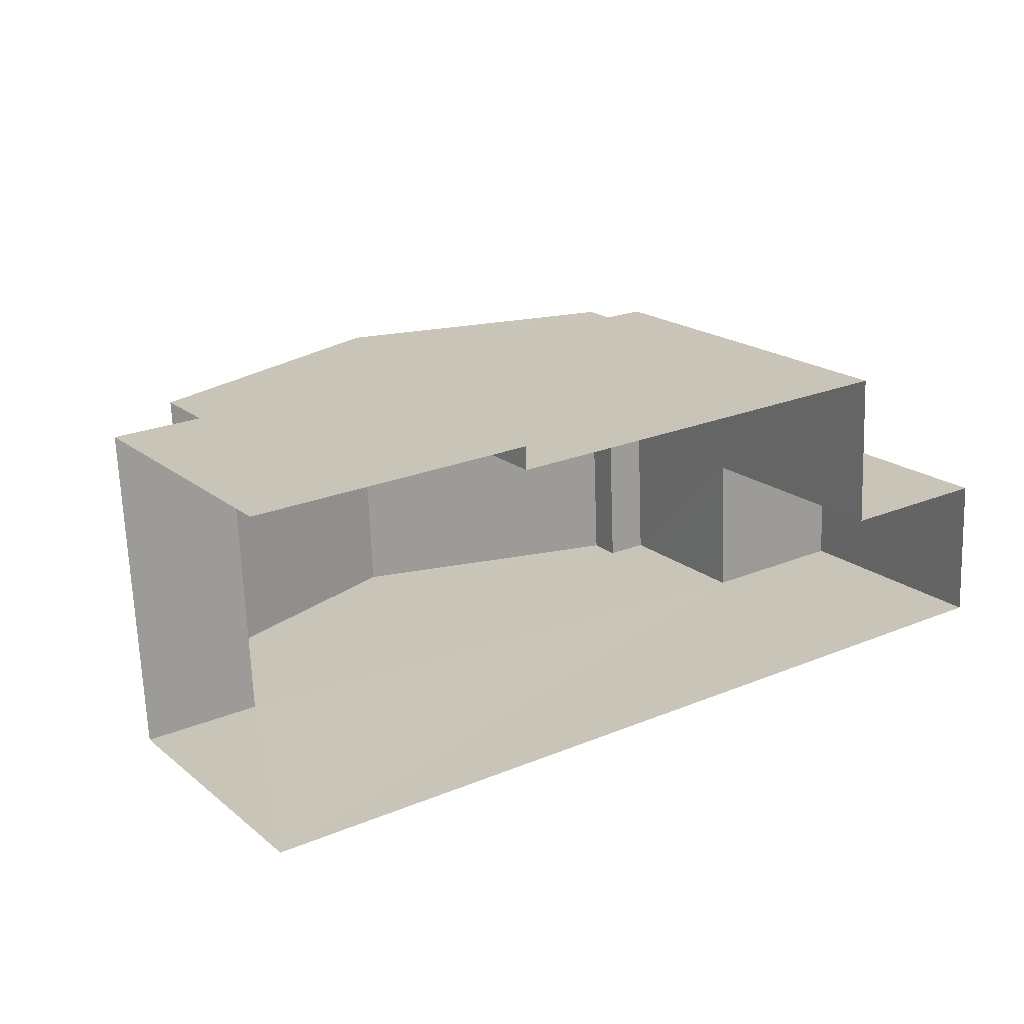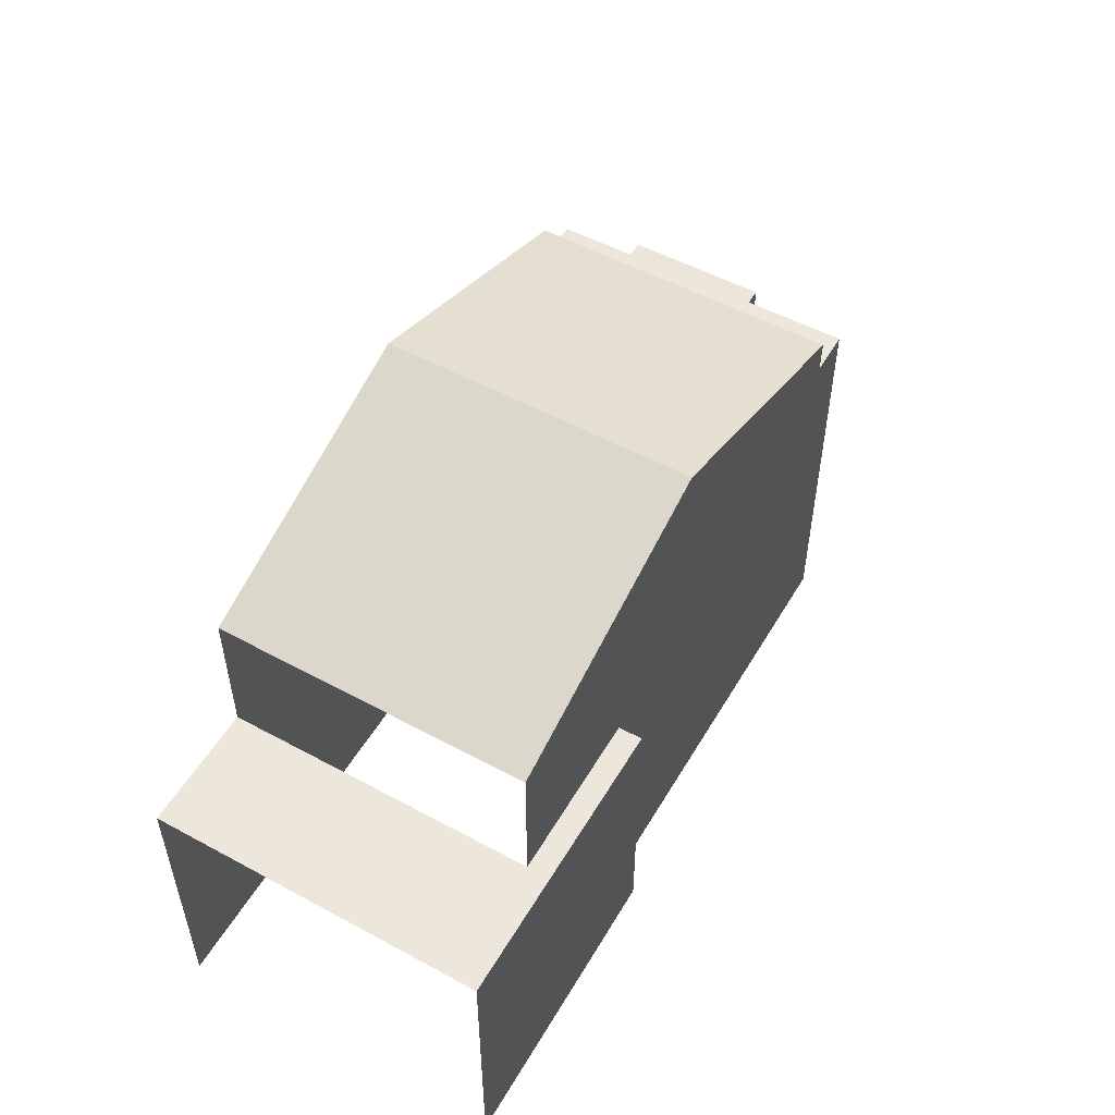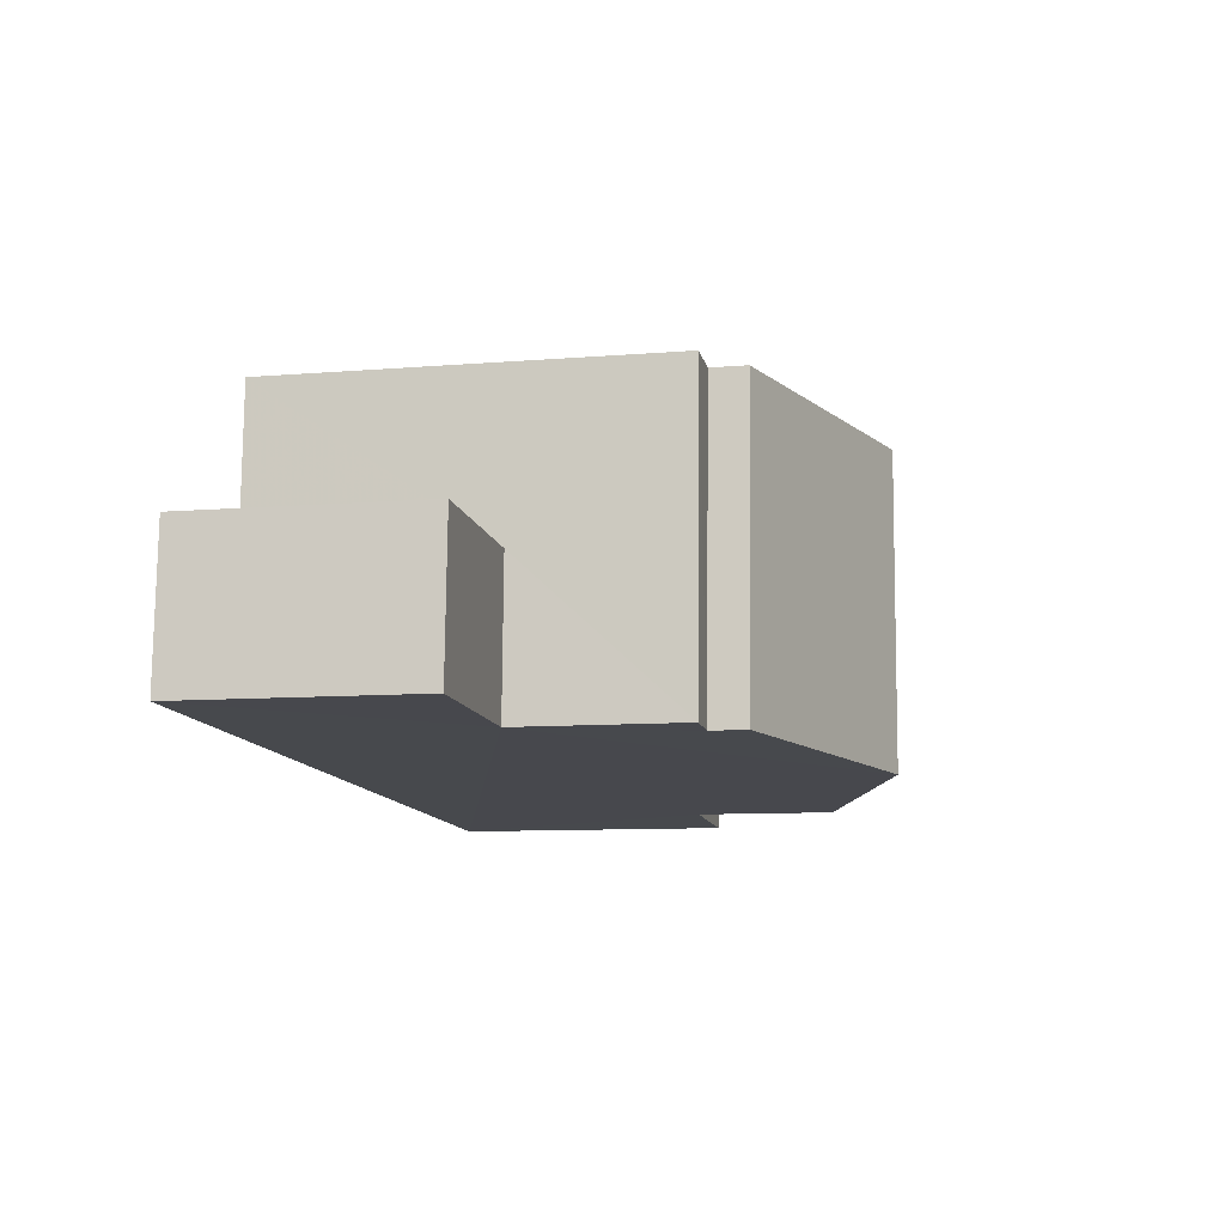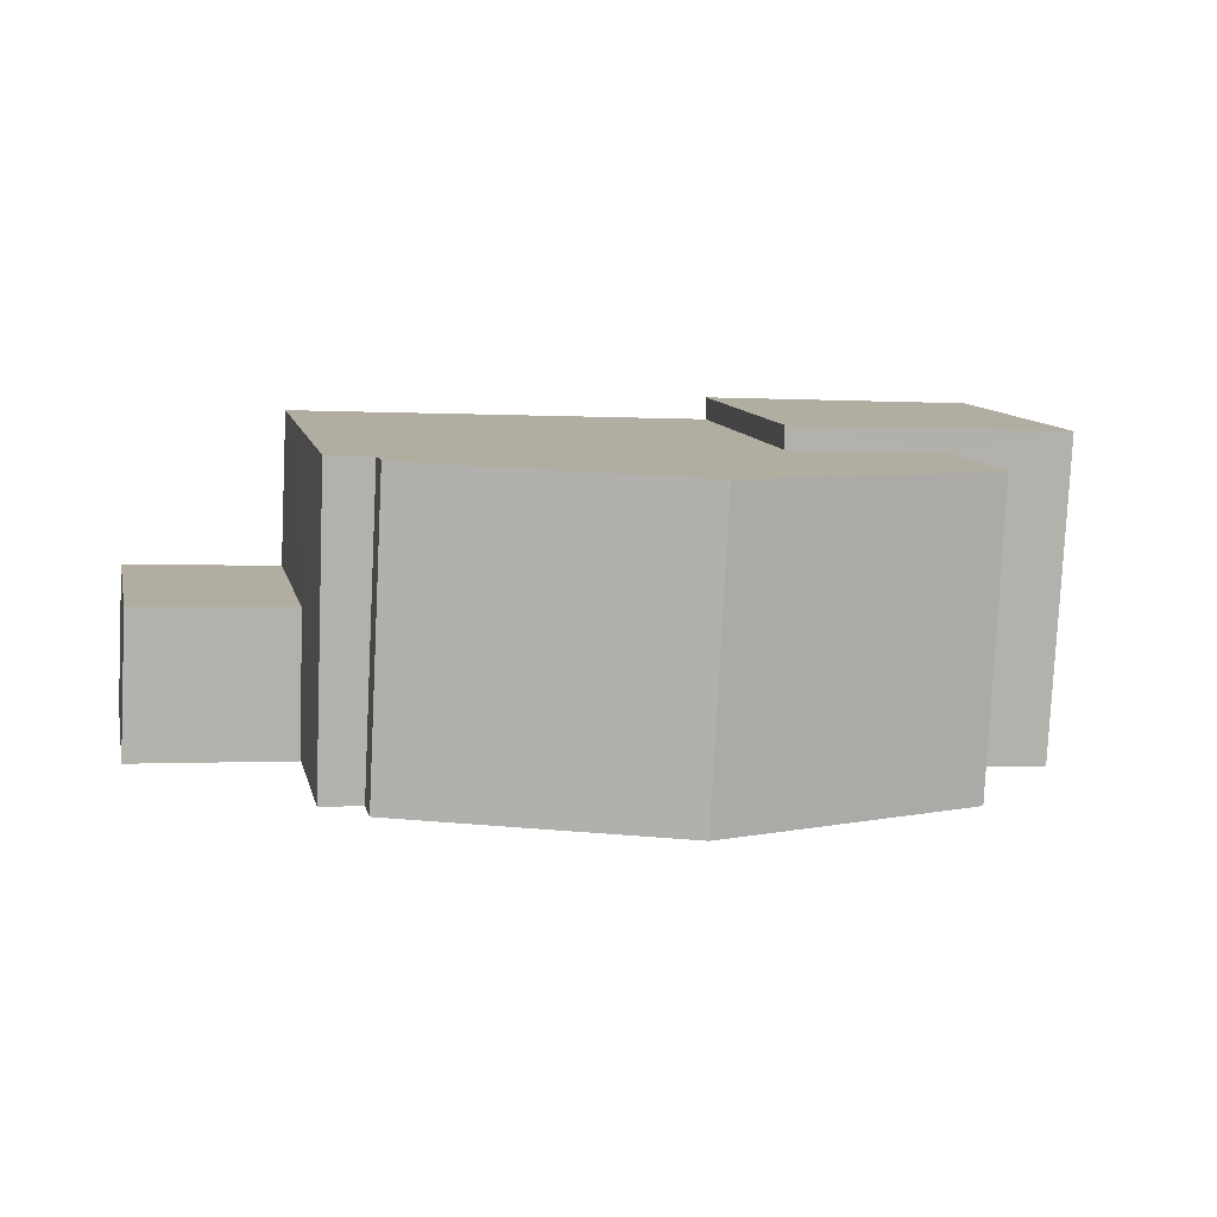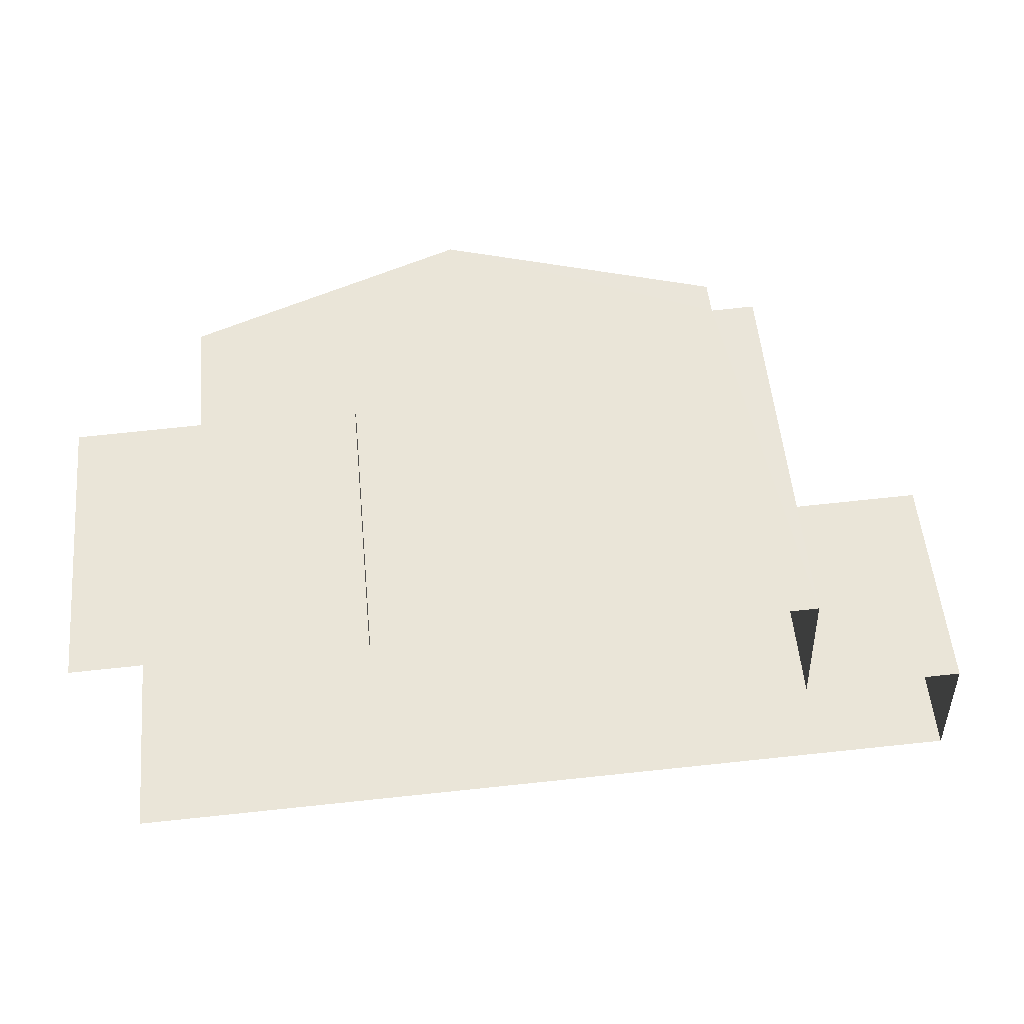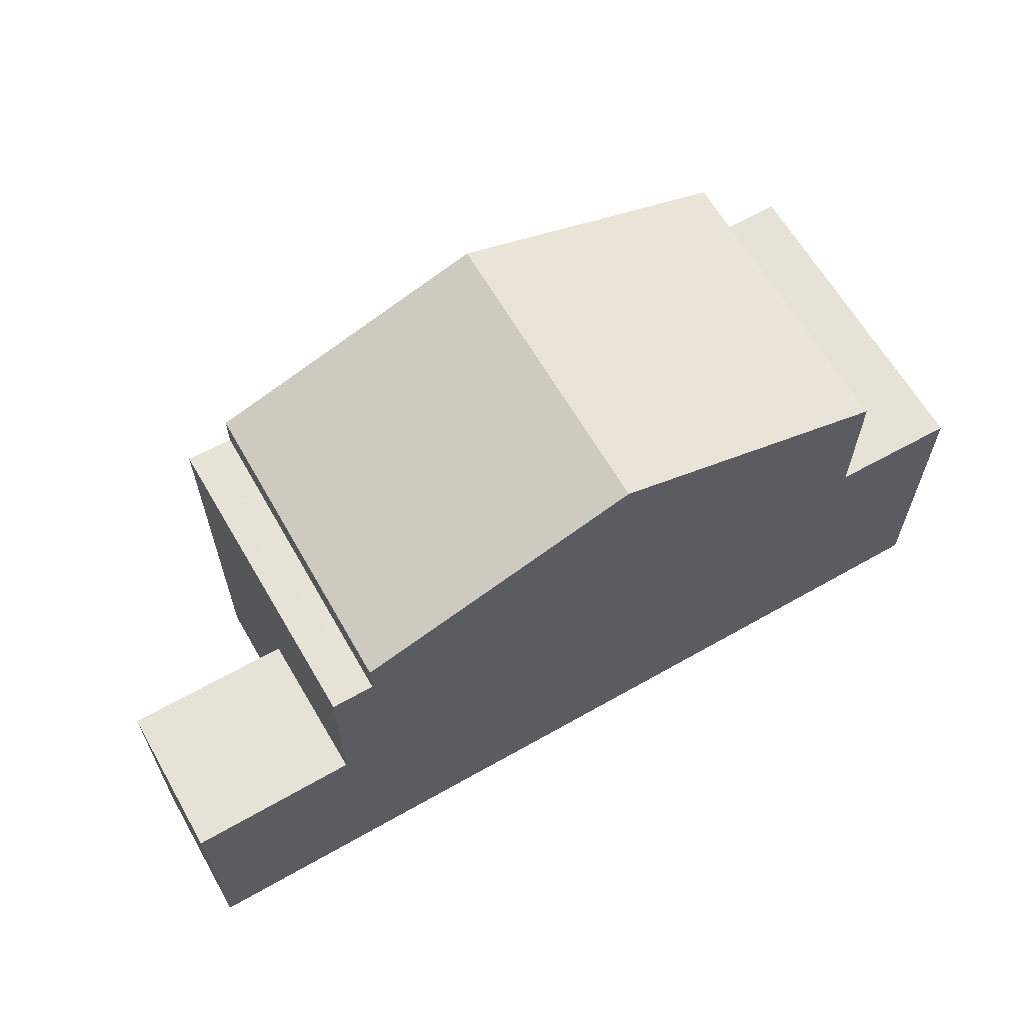
<metadata>
{"format":"obj","ext":"obj","renderer":"f3d","projection":"perspective","resolution":1024,"background":"white","views":[{"elev":19.1,"azim":145.5,"up":"+Y"},{"elev":52.7,"azim":117.4,"up":"+Z"},{"elev":-9.4,"azim":-77.8,"up":"+Y"},{"elev":10.7,"azim":-12.6,"up":"+Y"},{"elev":54.8,"azim":174.7,"up":"+Y"},{"elev":63.1,"azim":-32.5,"up":"+Z"}]}
</metadata>
<code>
v -3.737e+05 -1.04e+05 26.09
v -3.736e+05 -1.04e+05 26.09
v -3.737e+05 -1.04e+05 26.09
v -3.737e+05 -1.04e+05 26.09
v -3.737e+05 -1.04e+05 26.09
v -3.736e+05 -1.04e+05 26.09
v -3.737e+05 -1.04e+05 26.09
v -3.737e+05 -1.04e+05 26.09
v -3.737e+05 -1.04e+05 33.53
v -3.737e+05 -1.04e+05 33.53
v -3.737e+05 -1.04e+05 35.15
v -3.737e+05 -1.04e+05 35.15
v -3.737e+05 -1.04e+05 31.07
v -3.737e+05 -1.04e+05 31.07
v -3.736e+05 -1.04e+05 31.07
v -3.736e+05 -1.04e+05 31.07
v -3.737e+05 -1.04e+05 31.07
v -3.737e+05 -1.04e+05 31.07
v -3.737e+05 -1.04e+05 30.11
v -3.737e+05 -1.04e+05 30.11
v -3.737e+05 -1.04e+05 30.11
v -3.737e+05 -1.04e+05 30.11
v -3.737e+05 -1.04e+05 33.53
v -3.737e+05 -1.04e+05 33.53
v -3.737e+05 -1.04e+05 32.92
v -3.737e+05 -1.04e+05 32.92
v -3.737e+05 -1.04e+05 32.92
v -3.737e+05 -1.04e+05 32.92
f 1 2 3
f 3 4 1
f 5 6 2
f 7 6 5
f 8 5 1
f 5 2 1
f 16 2 6
f 15 16 6
f 14 10 9
f 18 14 9
f 9 10 11
f 12 9 11
f 13 14 15
f 15 14 16
f 13 17 14
f 16 14 18
f 19 20 21
f 19 22 20
f 11 23 12
f 11 24 23
f 25 26 27
f 25 28 26
f 15 6 7
f 13 15 7
f 1 4 20
f 22 1 20
f 21 3 19
f 25 27 19
f 12 23 25
f 19 3 2
f 9 12 18
f 18 2 16
f 12 25 19
f 18 19 2
f 12 19 18
f 25 23 24
f 28 25 24
f 10 14 17
f 10 17 11
f 24 11 28
f 17 5 8
f 28 8 26
f 11 17 28
f 28 17 8
f 21 4 3
f 21 20 4
f 17 13 7
f 5 17 7
f 8 22 26
f 26 22 27
f 8 1 22
f 27 22 19

</code>
